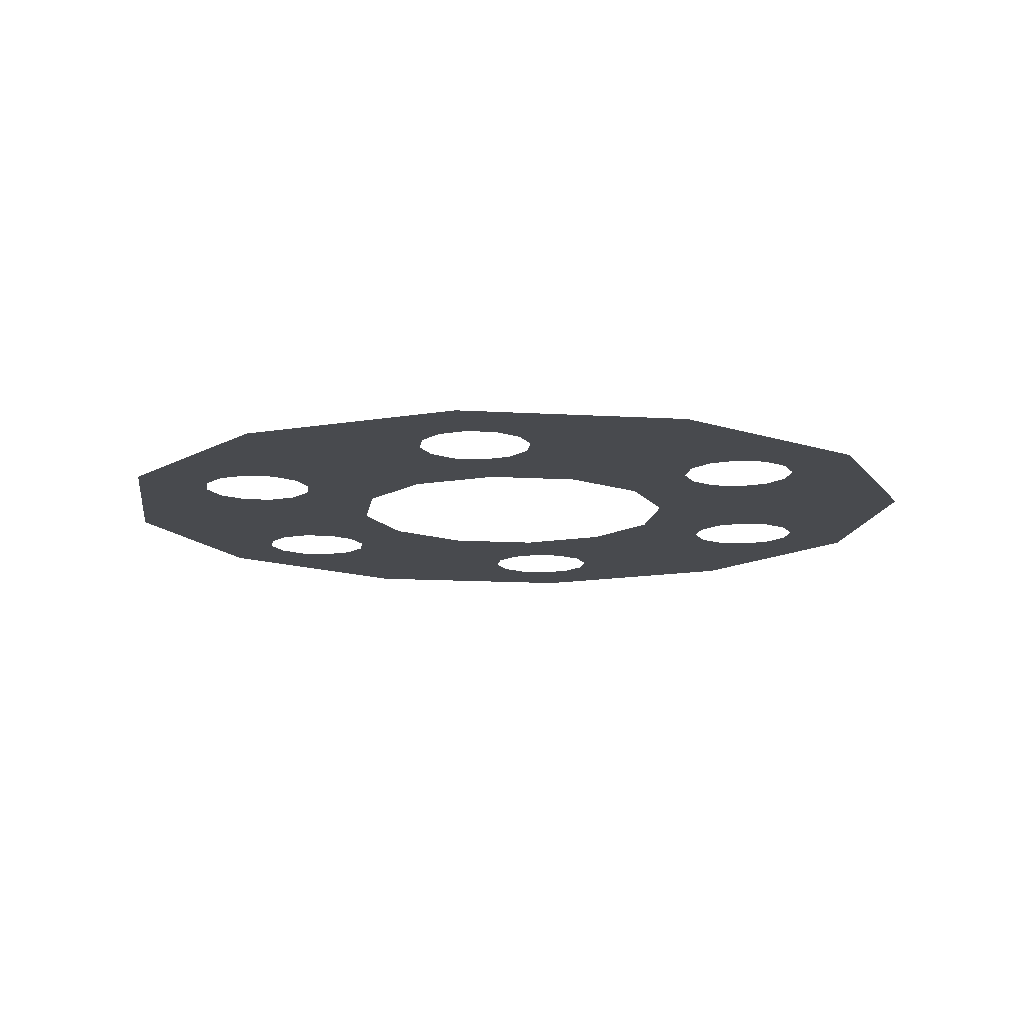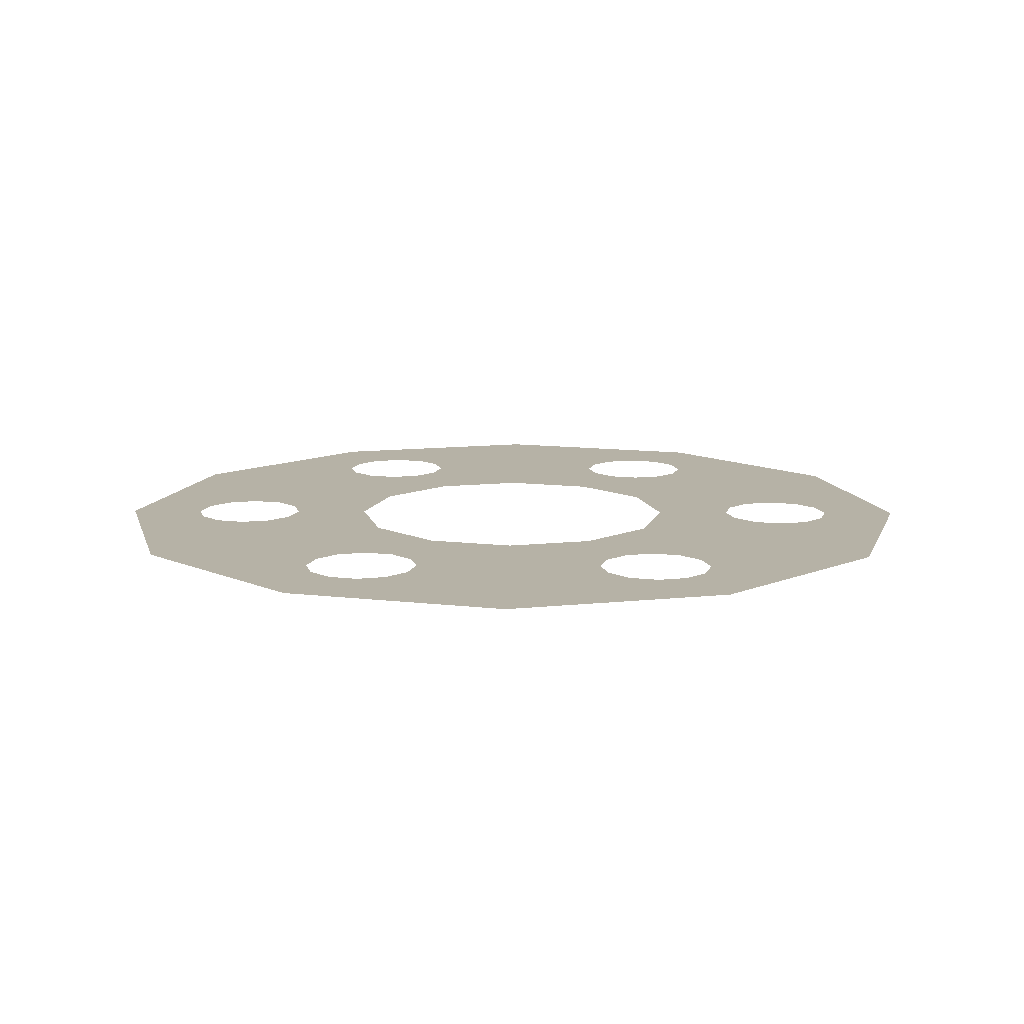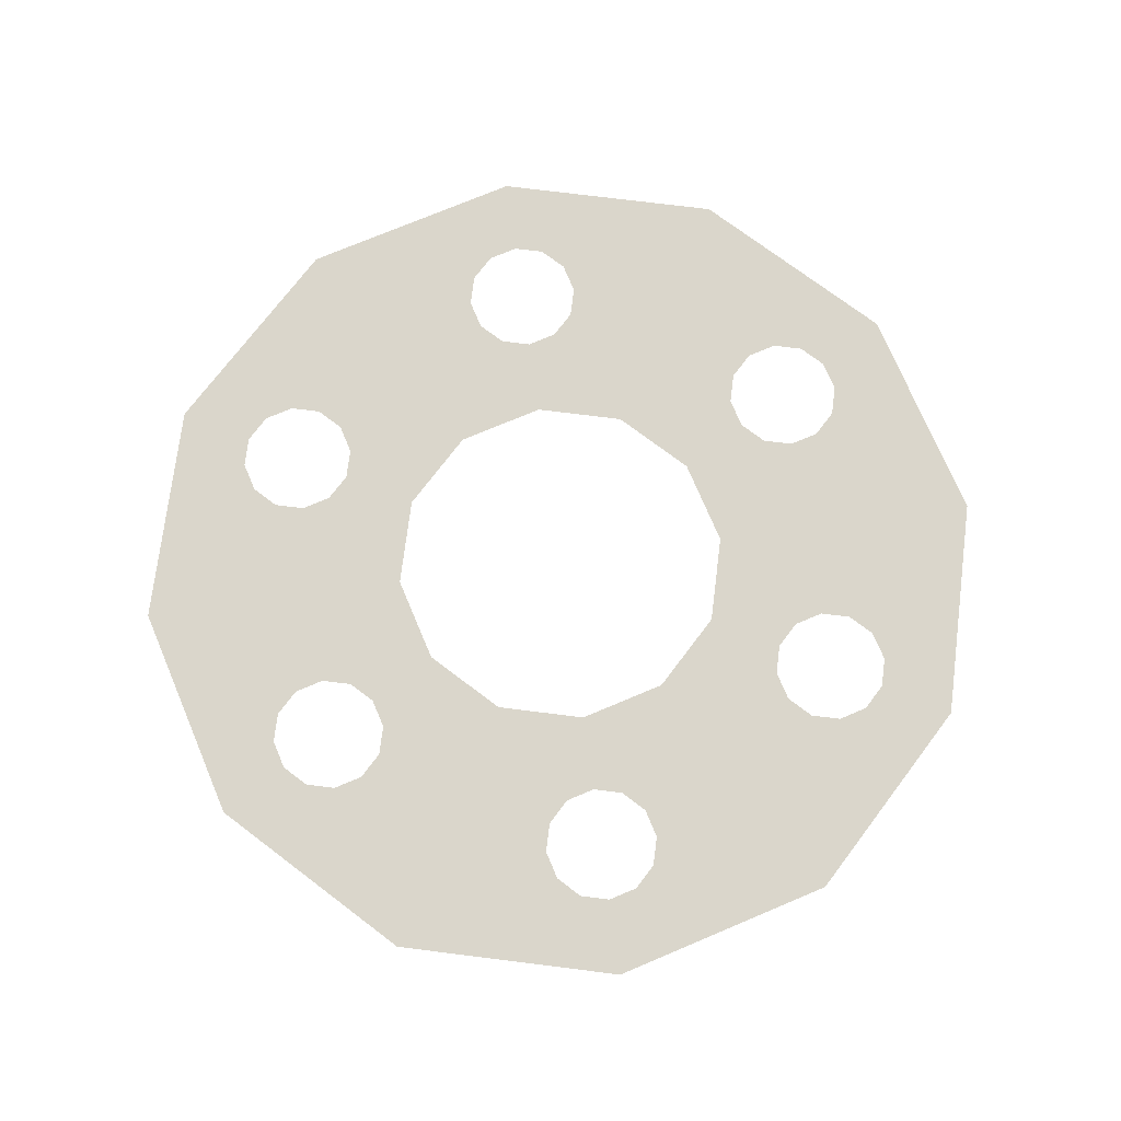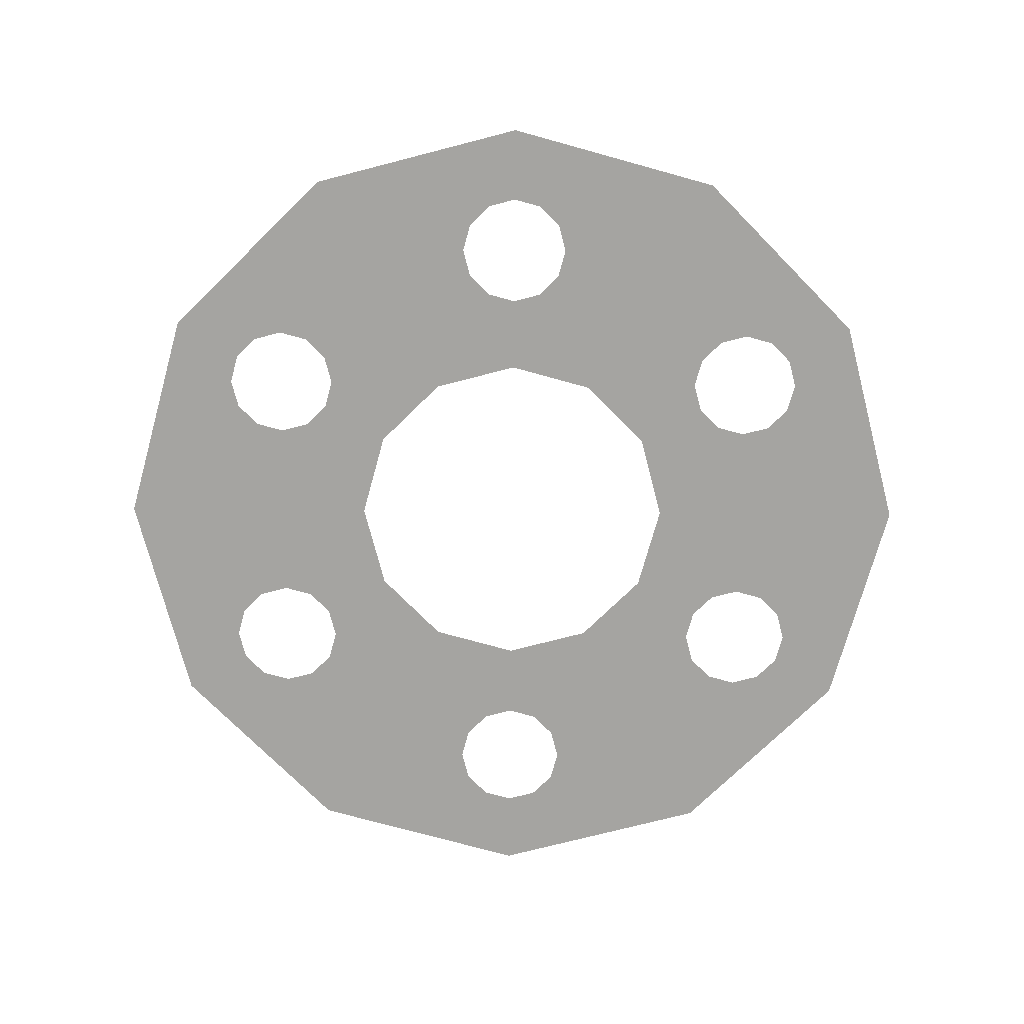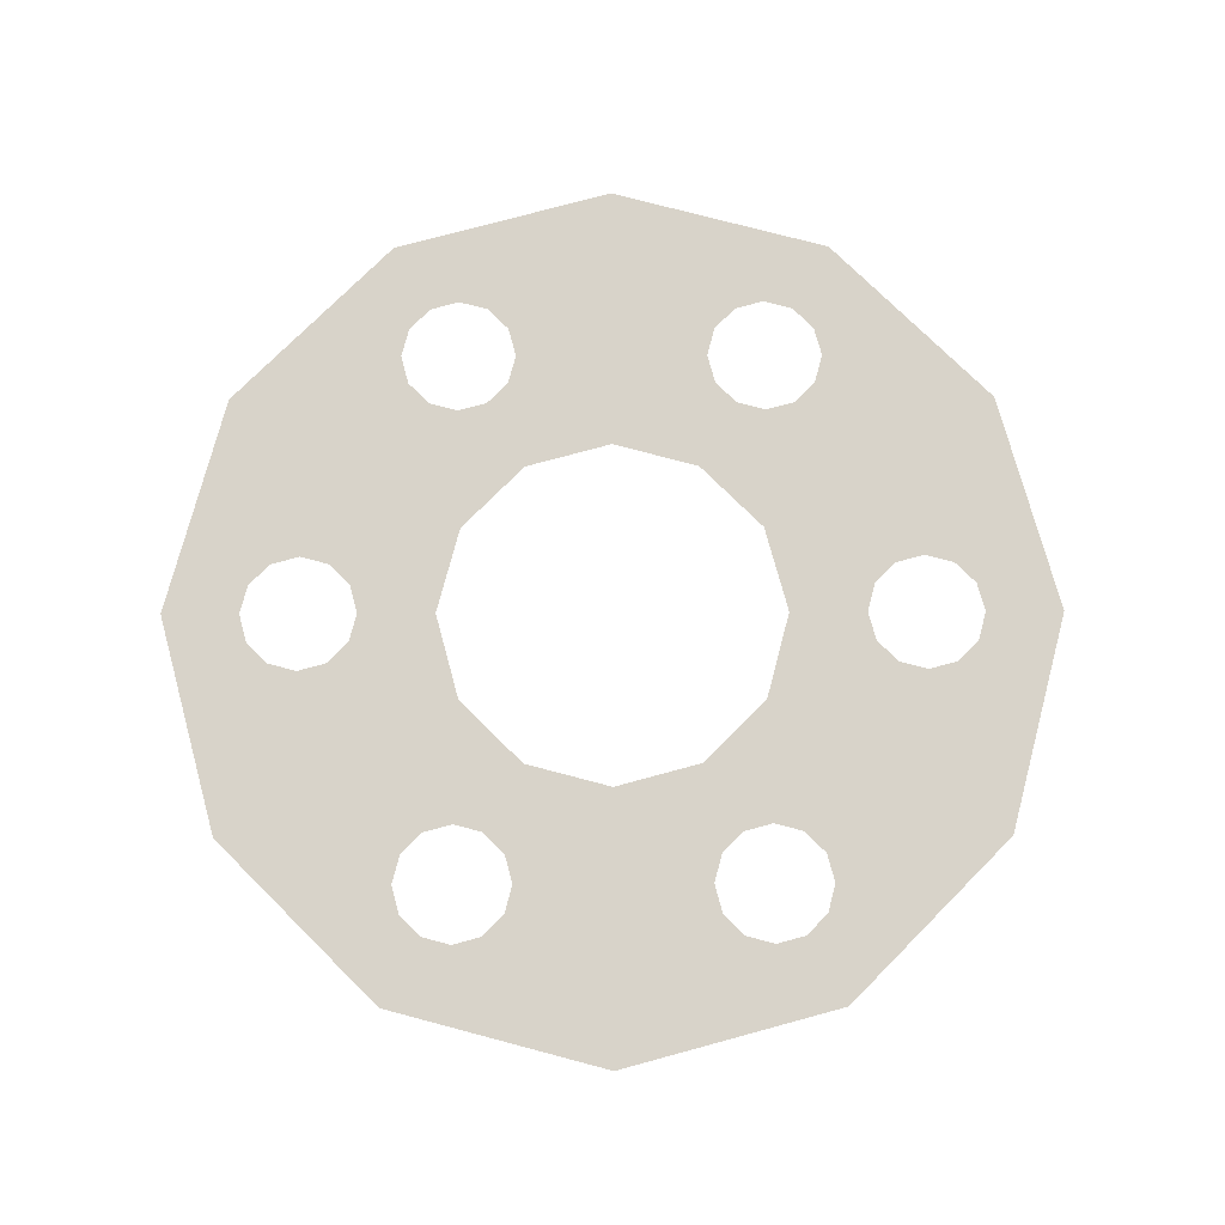
<metadata>
{"format":"obj","ext":"obj","renderer":"f3d","projection":"perspective","resolution":1024,"background":"white","views":[{"elev":-12.9,"azim":37.1,"up":"+Y"},{"elev":12.2,"azim":-179.2,"up":"+Y"},{"elev":73.8,"azim":82.1,"up":"+Y"},{"elev":-73.3,"azim":-150.5,"up":"+Y"},{"elev":75.8,"azim":-60.2,"up":"+Y"}]}
</metadata>
<code>
o Circle.003_Circle.005
v 2.875 0 -4.98
v 3.927 0 -3.927
v 4.98 0 -2.875
v 1.438 0 -5.365
v 2.375 0 -4.114
v 1e-06 0 -5.75
v 2.65 0 -3.839
v 2 0 -4.214
v 2.75 0 -3.464
v 1.625 0 -4.114
v 5.365 0 -1.437
v 2.65 0 -3.089
v 3.843 0 -2.219
v 1.35 0 -3.839
v 2.375 0 -2.815
v 2e-06 0 -4.438
v -1.437 0 -5.365
v 1.25 0 -3.464
v 2 0 -2.714
v 1.35 0 -3.089
v 1.625 0 -2.815
v 3.085 0 -1.781
v 4.375 0 -0.6495
v 4.65 0 -0.375
v 4 0 -0.75
v 2e-06 0 -3.562
v 4.75 0 -0
v 3.625 0 -0.6495
v -1.625 0 -4.114
v -2.875 0 -4.98
v 4.65 0 0.375
v -1.35 0 -3.839
v -0 0 -2.25
v -2 0 -4.214
v 1.125 0 -1.949
v 3.35 0 -0.375
v -1.25 0 -3.464
v 1.949 0 -1.125
v -2.375 0 -4.114
v 4.375 0 0.6495
v 5.365 0 1.438
v 3.25 0 -0
v 5.75 0 -0
v -1.35 0 -3.089
v 4 0 0.75
v 3.35 0 0.375
v -2.65 0 -3.839
v 3.625 0 0.6495
v -1.625 0 -2.815
v 2.25 0 1e-06
v -2.75 0 -3.464
v -2 0 -2.714
v -2.65 0 -3.089
v -3.927 0 -3.927
v -1.125 0 -1.949
v -2.375 0 -2.815
v 4.98 0 2.875
v 3.843 0 2.219
v 3.085 0 1.781
v 1.949 0 1.125
v -1.949 0 -1.125
v -3.085 0 -1.781
v -3.843 0 -2.219
v -4.98 0 -2.875
v 2.375 0 2.815
v 1.125 0 1.949
v 3.927 0 3.927
v 2.65 0 3.089
v 2 0 2.714
v 2.75 0 3.464
v -2.25 0 -0
v 1.625 0 2.815
v -3.625 0 -0.6495
v 2.65 0 3.839
v -3.35 0 -0.375
v -4 0 -0.75
v 1.35 0 3.089
v -0 0 2.25
v -3.25 0 -0
v -5.365 0 -1.438
v -4.375 0 -0.6495
v 2.375 0 4.114
v -1.949 0 1.125
v 1.25 0 3.464
v -3.35 0 0.375
v -1.125 0 1.949
v 2 0 4.214
v 1.35 0 3.839
v -4.65 0 -0.375
v 2.875 0 4.98
v 1.625 0 4.114
v -3.625 0 0.6495
v -4.75 0 -0
v -2e-06 0 3.562
v -4 0 0.75
v -4.65 0 0.375
v -4.375 0 0.6495
v -3.085 0 1.781
v -1.625 0 2.815
v -1.35 0 3.089
v -5.75 0 -1e-06
v -2 0 2.714
v -1.25 0 3.464
v 1.437 0 5.365
v -2e-06 0 4.438
v -2.375 0 2.815
v -1.35 0 3.839
v -3.843 0 2.219
v -2.65 0 3.089
v -5.365 0 1.437
v -1.625 0 4.114
v -2.75 0 3.464
v 0 0 5.75
v -2 0 4.214
v -2.65 0 3.839
v -4.98 0 2.875
v -2.375 0 4.114
v -1.438 0 5.365
v -3.927 0 3.927
v -2.875 0 4.98
f 48 59 58 45
f 28 25 13 22
f 57 41 31 40
f 40 45 58 57
f 24 11 3 23
f 23 3 13 25
f 73 62 63 76
f 103 107 105 94
f 1 4 8 5
f 7 2 1 5
f 14 16 26 18
f 26 16 32 37
f 7 9 3 2
f 13 3 9 12
f 22 13 12 15
f 15 19 38 22
f 61 55 49 52
f 52 56 62 61
f 63 62 56 53
f 53 51 64 63
f 51 47 54 64
f 75 61 62 73
f 71 61 75 79
f 76 63 64 81
f 64 80 89 81
f 89 80 101 93
f 83 71 79 85
f 101 110 96 93
f 85 92 98 83
f 108 98 92 95
f 102 83 98 106
f 86 83 102 99
f 99 100 78 86
f 106 98 108 109
f 115 119 120 117
f 117 120 118 114
f 100 103 94 78
f 21 35 38 19
f 28 22 38 36
f 42 36 38 50
f 46 42 50 60
f 46 60 59 48
f 77 78 94 84
f 94 105 88 84
f 104 90 82 87
f 90 67 74 82
f 74 67 57 70
f 57 58 68 70
f 58 59 65 68
f 69 65 59 60
f 60 66 72 69
f 72 66 78 77
f 8 4 6 10
f 10 6 16 14
f 34 29 6 17
f 29 32 16 6
f 47 39 30 54
f 39 34 17 30
f 33 35 21 20
f 20 18 26 33
f 44 33 26 37
f 44 49 55 33
f 41 43 27 31
f 27 43 11 24
f 114 118 113 111
f 111 113 105 107
f 91 88 105 113
f 91 113 104 87
f 110 116 97 96
f 97 116 108 95
f 115 112 116 119
f 112 109 108 116
l 113 120
l 64 30
l 101 64

</code>
